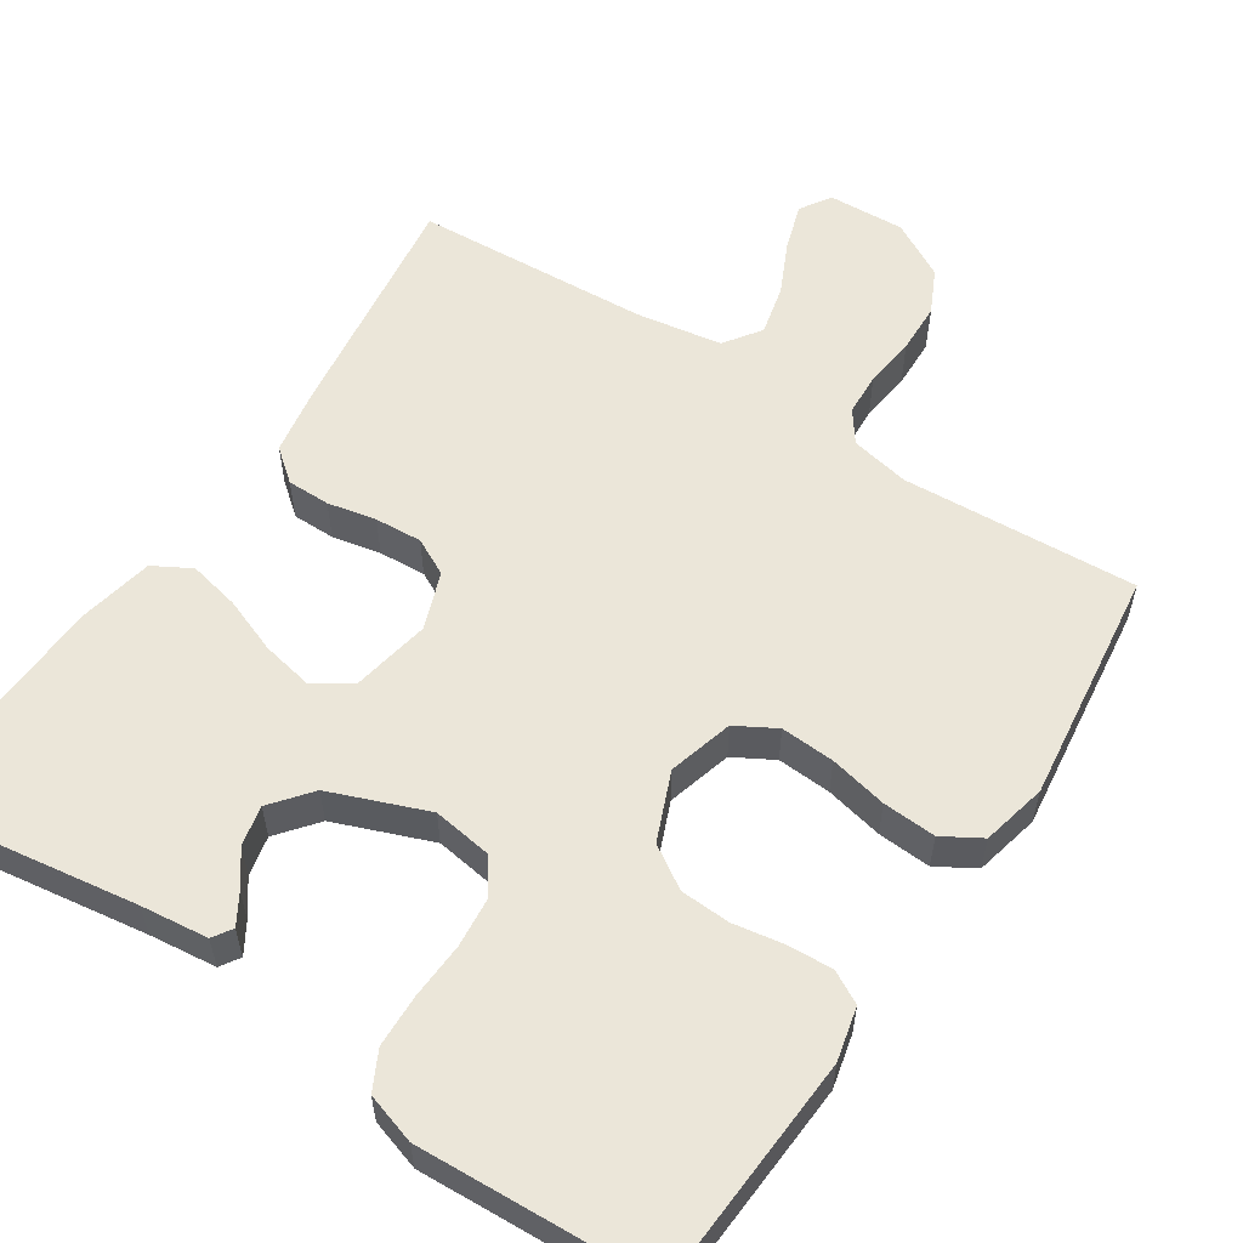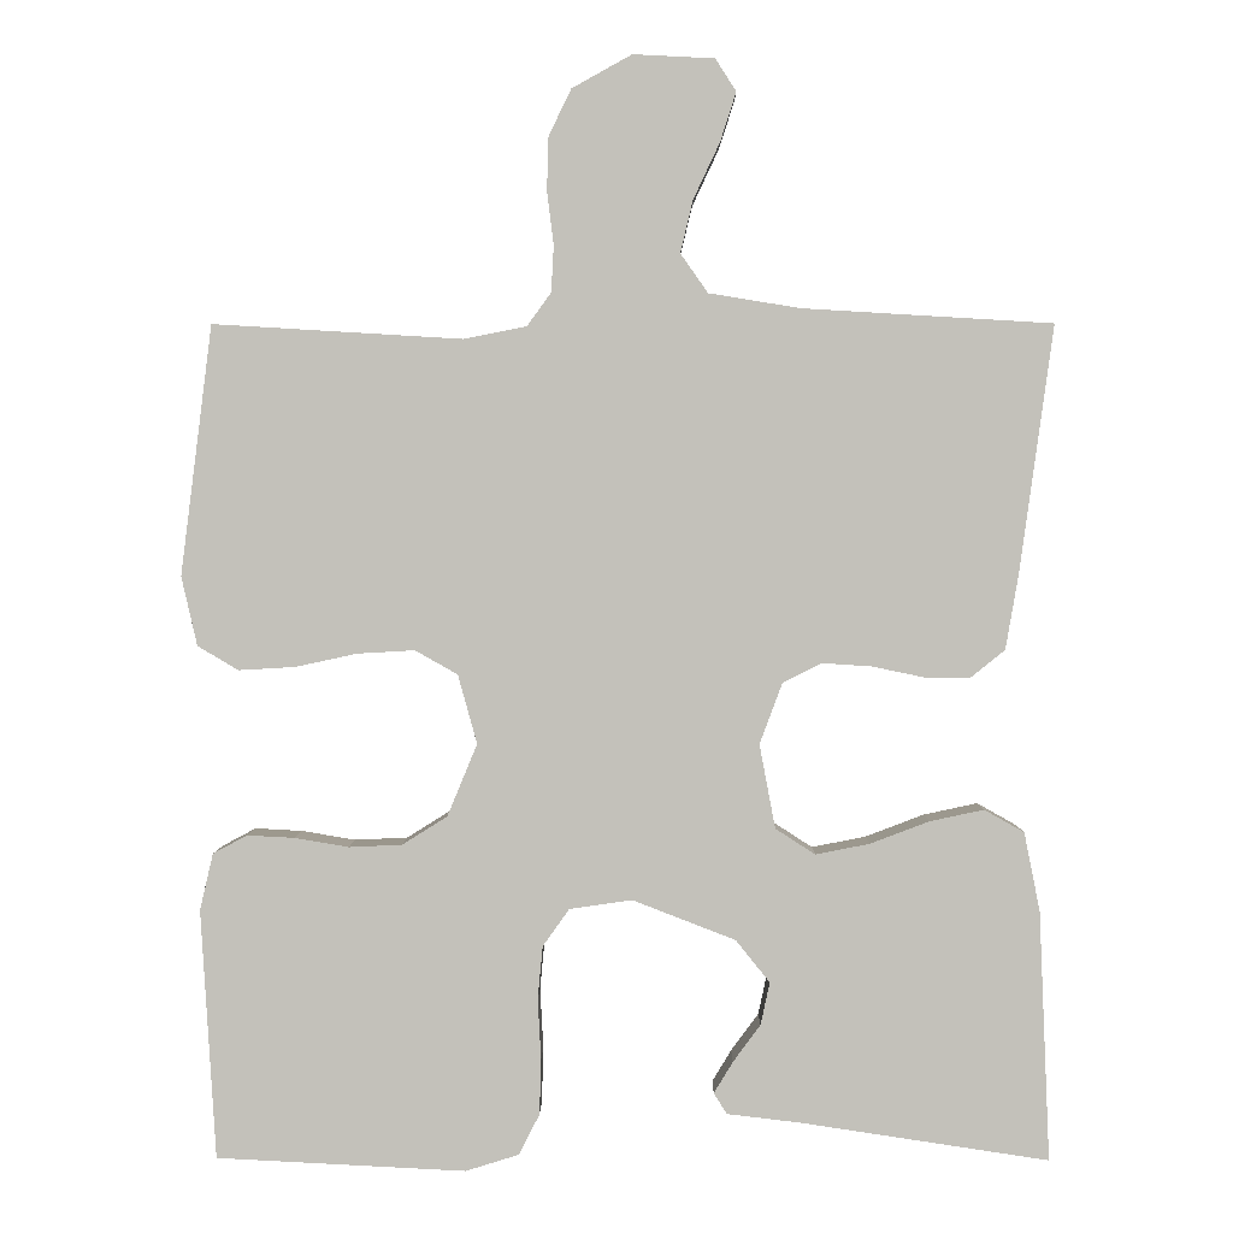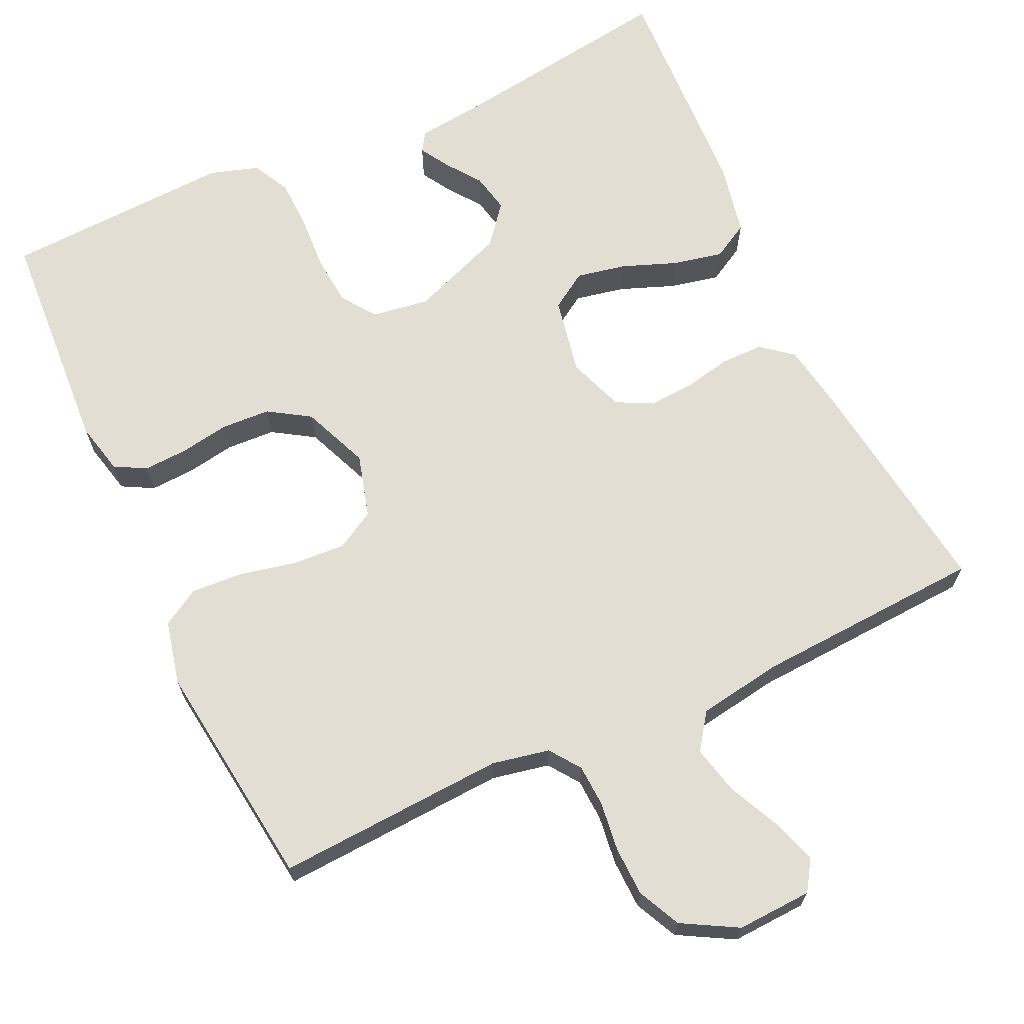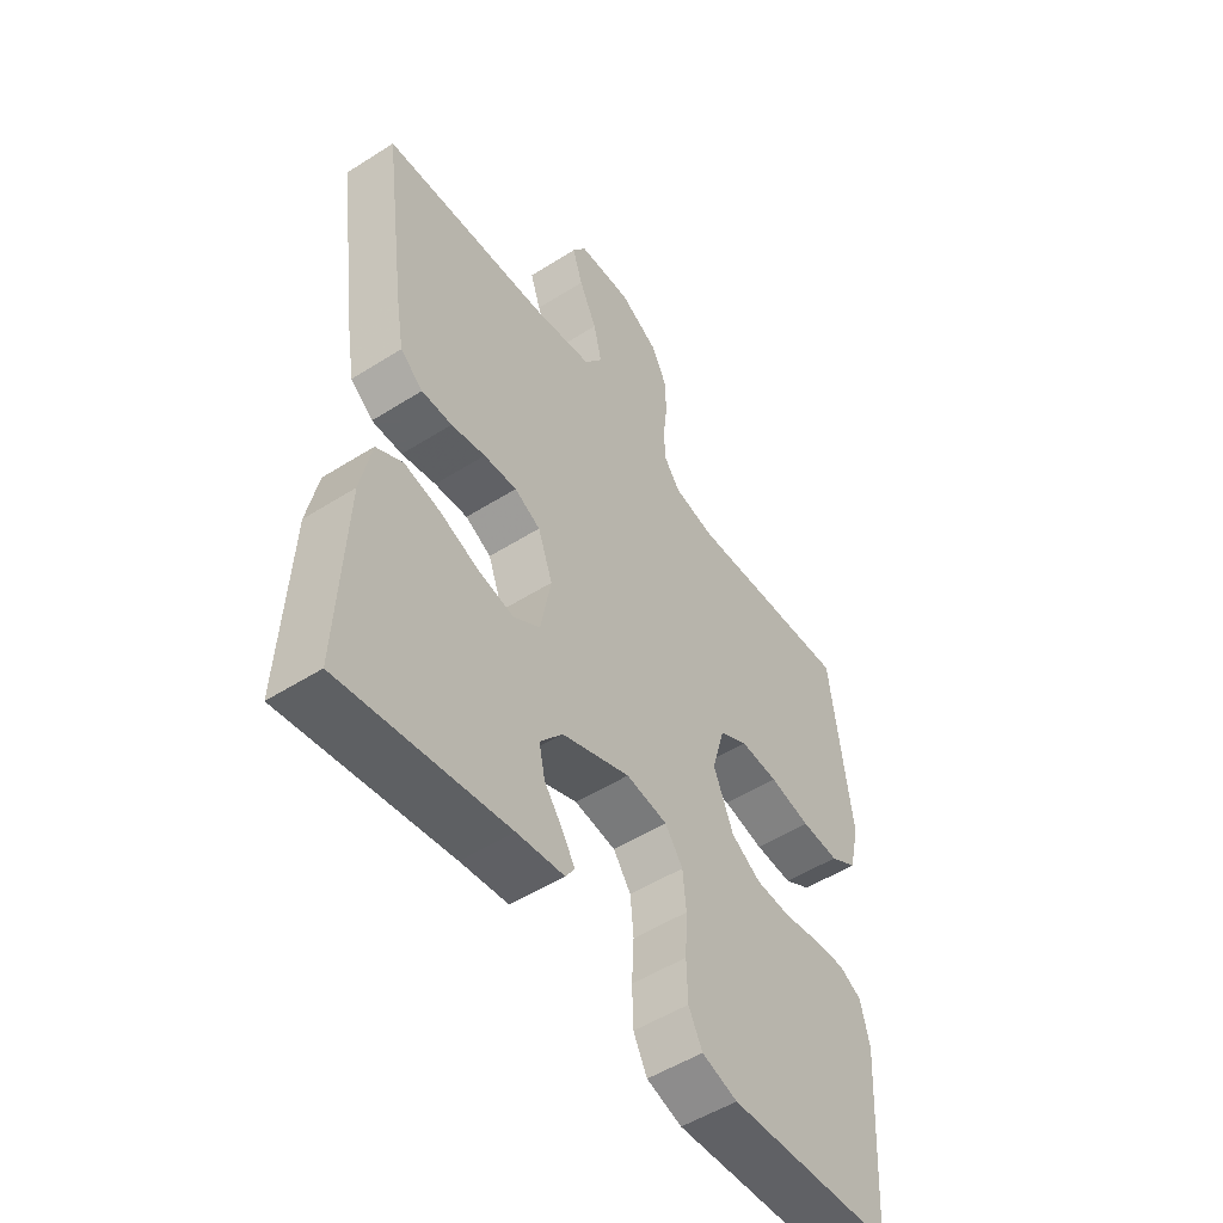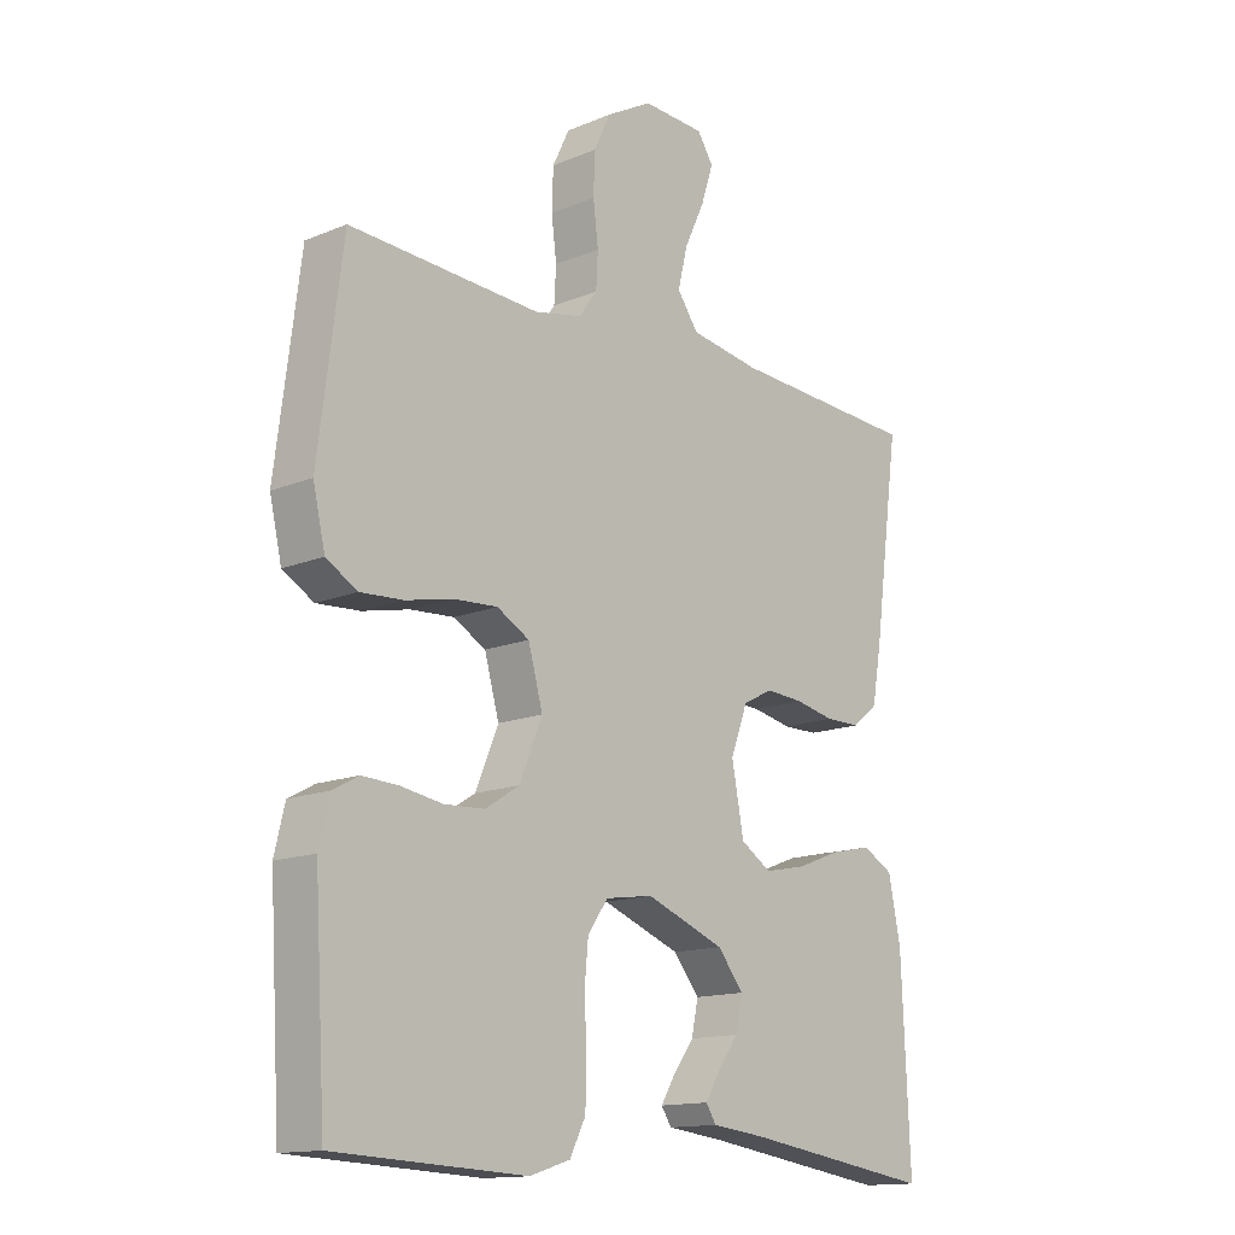
<metadata>
{"format":"obj","ext":"obj","renderer":"f3d","projection":"perspective","resolution":1024,"background":"white","views":[{"elev":57.1,"azim":-146.6,"up":"+Y"},{"elev":2.4,"azim":0.7,"up":"+Z"},{"elev":67.3,"azim":-24.8,"up":"+Y"},{"elev":-51.7,"azim":124.5,"up":"+Z"},{"elev":-14.3,"azim":-47.8,"up":"+Z"}]}
</metadata>
<code>
v 0.5 0.07 -0.5
v 0.2 0.07 -0.455
v 0.114 0.07 -0.445
v 0.098 0.07 -0.42
v 0.121 0.07 -0.382
v 0.154 0.07 -0.337
v 0.165 0.07 -0.286
v 0.124 0.07 -0.235
v 0 0.07 -0.187
v -0.075 0.07 -0.198
v -0.107 0.07 -0.243
v -0.113 0.07 -0.307
v -0.109 0.07 -0.379
v -0.111 0.07 -0.446
v -0.136 0.07 -0.495
v -0.2 0.07 -0.515
v -0.5 0.07 -0.5
v -0.518 0.07 -0.2
v -0.502 0.07 -0.132
v -0.461 0.07 -0.11
v -0.404 0.07 -0.113
v -0.339 0.07 -0.124
v -0.275 0.07 -0.121
v -0.221 0.07 -0.087
v -0.185 0.07 0
v -0.208 0.07 0.083
v -0.259 0.07 0.112
v -0.328 0.07 0.108
v -0.402 0.07 0.092
v -0.47 0.07 0.088
v -0.519 0.07 0.117
v -0.538 0.07 0.2
v -0.5 0.07 0.5
v -0.2 0.07 0.482
v -0.125 0.07 0.497
v -0.096 0.07 0.537
v -0.093 0.07 0.592
v -0.101 0.07 0.657
v -0.099 0.07 0.721
v -0.072 0.07 0.777
v 0 0.07 0.817
v 0.098 0.07 0.812
v 0.123 0.07 0.773
v 0.104 0.07 0.714
v 0.072 0.07 0.646
v 0.057 0.07 0.583
v 0.09 0.07 0.536
v 0.2 0.07 0.518
v 0.5 0.07 0.5
v 0.459 0.07 0.2
v 0.444 0.07 0.113
v 0.403 0.07 0.08
v 0.348 0.07 0.08
v 0.286 0.07 0.093
v 0.226 0.07 0.097
v 0.179 0.07 0.073
v 0.152 0.07 0
v 0.171 0.07 -0.101
v 0.219 0.07 -0.132
v 0.284 0.07 -0.119
v 0.355 0.07 -0.092
v 0.42 0.07 -0.078
v 0.468 0.07 -0.105
v 0.487 0.07 -0.2
v 0.5 0 -0.5
v 0.2 0 -0.455
v 0.114 0 -0.445
v 0.098 0 -0.42
v 0.121 0 -0.382
v 0.154 0 -0.337
v 0.165 0 -0.286
v 0.124 0 -0.235
v 0 0 -0.187
v -0.075 0 -0.198
v -0.107 0 -0.243
v -0.113 0 -0.307
v -0.109 0 -0.379
v -0.111 0 -0.446
v -0.136 0 -0.495
v -0.2 0 -0.515
v -0.5 0 -0.5
v -0.518 0 -0.2
v -0.502 0 -0.132
v -0.461 0 -0.11
v -0.404 0 -0.113
v -0.339 0 -0.124
v -0.275 0 -0.121
v -0.221 0 -0.087
v -0.185 0 0
v -0.208 0 0.083
v -0.259 0 0.112
v -0.328 0 0.108
v -0.402 0 0.092
v -0.47 0 0.088
v -0.519 0 0.117
v -0.538 0 0.2
v -0.5 0 0.5
v -0.2 0 0.482
v -0.125 0 0.497
v -0.096 0 0.537
v -0.093 0 0.592
v -0.101 0 0.657
v -0.099 0 0.721
v -0.072 0 0.777
v 0 0 0.817
v 0.098 0 0.812
v 0.123 0 0.773
v 0.104 0 0.714
v 0.072 0 0.646
v 0.057 0 0.583
v 0.09 0 0.536
v 0.2 0 0.518
v 0.5 0 0.5
v 0.459 0 0.2
v 0.444 0 0.113
v 0.403 0 0.08
v 0.348 0 0.08
v 0.286 0 0.093
v 0.226 0 0.097
v 0.179 0 0.073
v 0.152 0 0
v 0.171 0 -0.101
v 0.219 0 -0.132
v 0.284 0 -0.119
v 0.355 0 -0.092
v 0.42 0 -0.078
v 0.468 0 -0.105
v 0.487 0 -0.2
f 63 64 1 2
f 60 61 62 63
f 59 60 63 2
f 58 59 2
f 57 58 2
f 51 52 53 54
f 51 54 55
f 48 49 50 51
f 47 48 51 55
f 46 47 55 56
f 42 43 44 45
f 42 45 46
f 41 42 46
f 37 38 39 40
f 36 37 40 41
f 31 32 33 34
f 31 34 35
f 28 29 30 31
f 27 28 31 35
f 26 27 35 36
f 19 20 21 22
f 19 22 23
f 18 19 23
f 17 18 23
f 16 17 23 24
f 12 13 14 15
f 11 12 15 16
f 3 4 5 6
f 2 3 6
f 2 6 7
f 57 2 7
f 41 46 56 57
f 41 57 7 8
f 25 26 36 41
f 25 41 8 9
f 11 16 24 25
f 10 11 25
f 9 10 25
f 66 65 128 127
f 127 126 125 124
f 66 127 124 123
f 66 123 122
f 66 122 121
f 118 117 116 115
f 119 118 115
f 115 114 113 112
f 119 115 112 111
f 120 119 111 110
f 109 108 107 106
f 110 109 106
f 110 106 105
f 104 103 102 101
f 105 104 101 100
f 98 97 96 95
f 99 98 95
f 95 94 93 92
f 99 95 92 91
f 100 99 91 90
f 86 85 84 83
f 87 86 83
f 87 83 82
f 87 82 81
f 88 87 81 80
f 79 78 77 76
f 80 79 76 75
f 70 69 68 67
f 70 67 66
f 71 70 66
f 71 66 121
f 121 120 110 105
f 72 71 121 105
f 105 100 90 89
f 73 72 105 89
f 89 88 80 75
f 89 75 74
f 89 74 73
f 1 65 66 2
f 2 66 67 3
f 3 67 68 4
f 4 68 69 5
f 5 69 70 6
f 6 70 71 7
f 7 71 72 8
f 8 72 73 9
f 9 73 74 10
f 10 74 75 11
f 11 75 76 12
f 12 76 77 13
f 13 77 78 14
f 14 78 79 15
f 15 79 80 16
f 16 80 81 17
f 17 81 82 18
f 18 82 83 19
f 19 83 84 20
f 20 84 85 21
f 21 85 86 22
f 22 86 87 23
f 23 87 88 24
f 24 88 89 25
f 25 89 90 26
f 26 90 91 27
f 27 91 92 28
f 28 92 93 29
f 29 93 94 30
f 30 94 95 31
f 31 95 96 32
f 32 96 97 33
f 33 97 98 34
f 34 98 99 35
f 35 99 100 36
f 36 100 101 37
f 37 101 102 38
f 38 102 103 39
f 39 103 104 40
f 40 104 105 41
f 41 105 106 42
f 42 106 107 43
f 43 107 108 44
f 44 108 109 45
f 45 109 110 46
f 46 110 111 47
f 47 111 112 48
f 48 112 113 49
f 49 113 114 50
f 50 114 115 51
f 51 115 116 52
f 52 116 117 53
f 53 117 118 54
f 54 118 119 55
f 55 119 120 56
f 56 120 121 57
f 57 121 122 58
f 58 122 123 59
f 59 123 124 60
f 60 124 125 61
f 61 125 126 62
f 62 126 127 63
f 63 127 128 64
f 64 128 65 1

</code>
